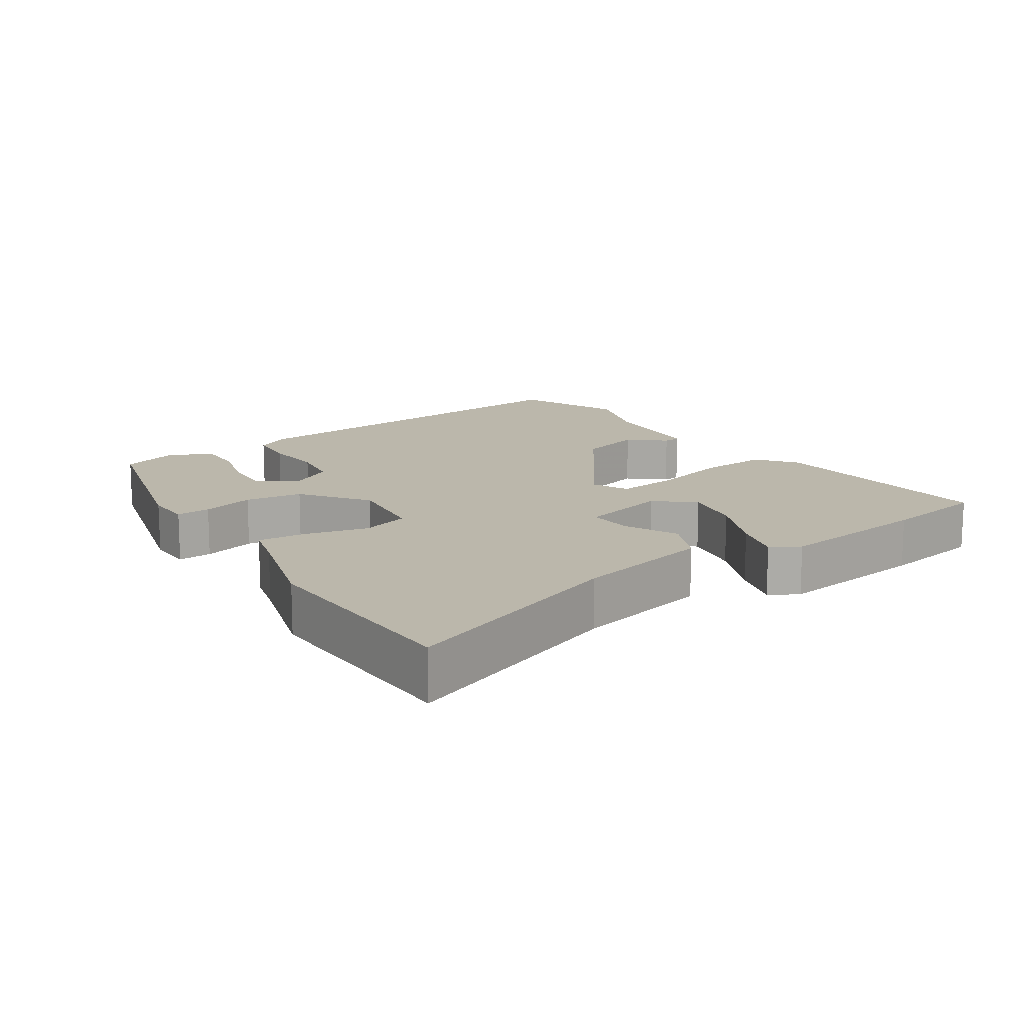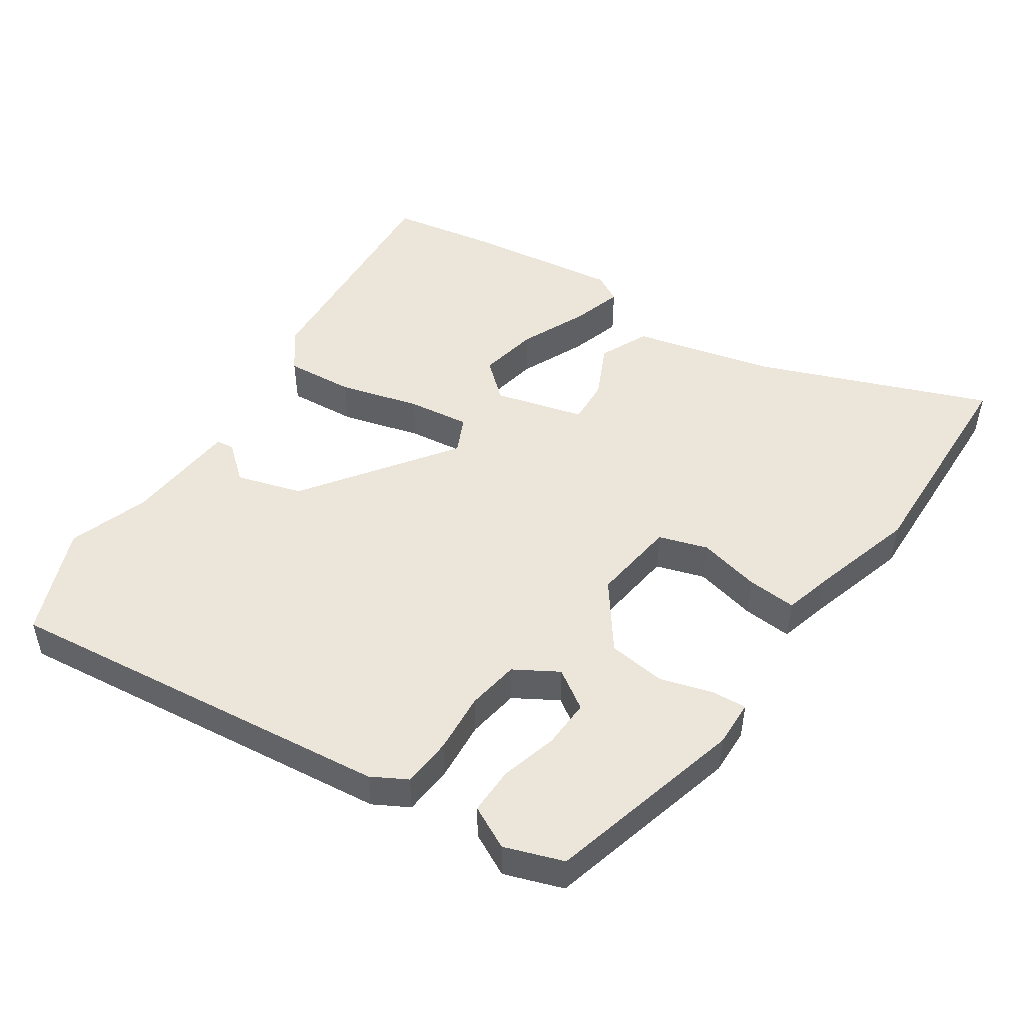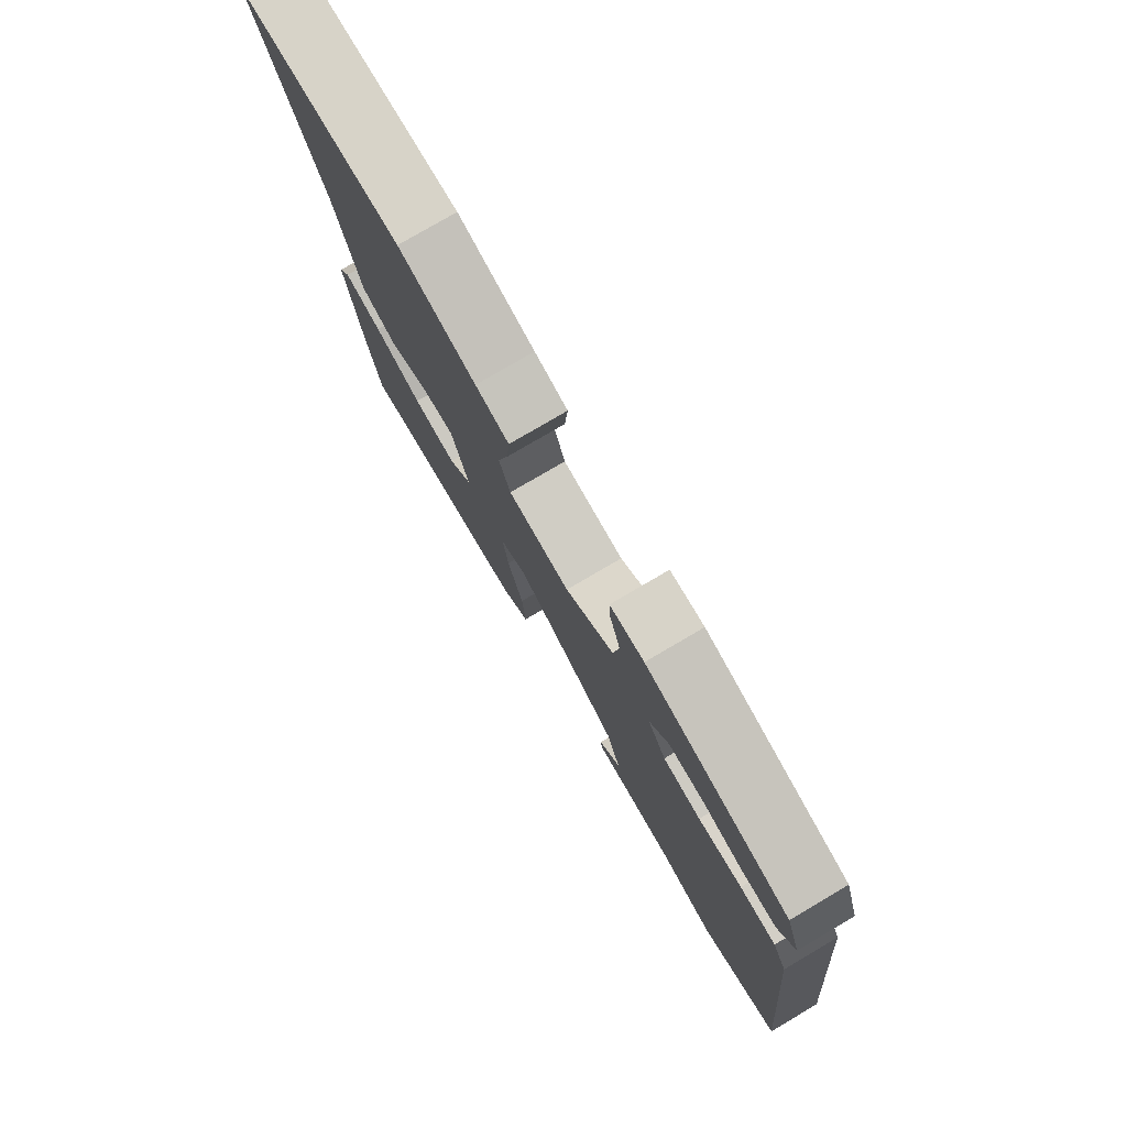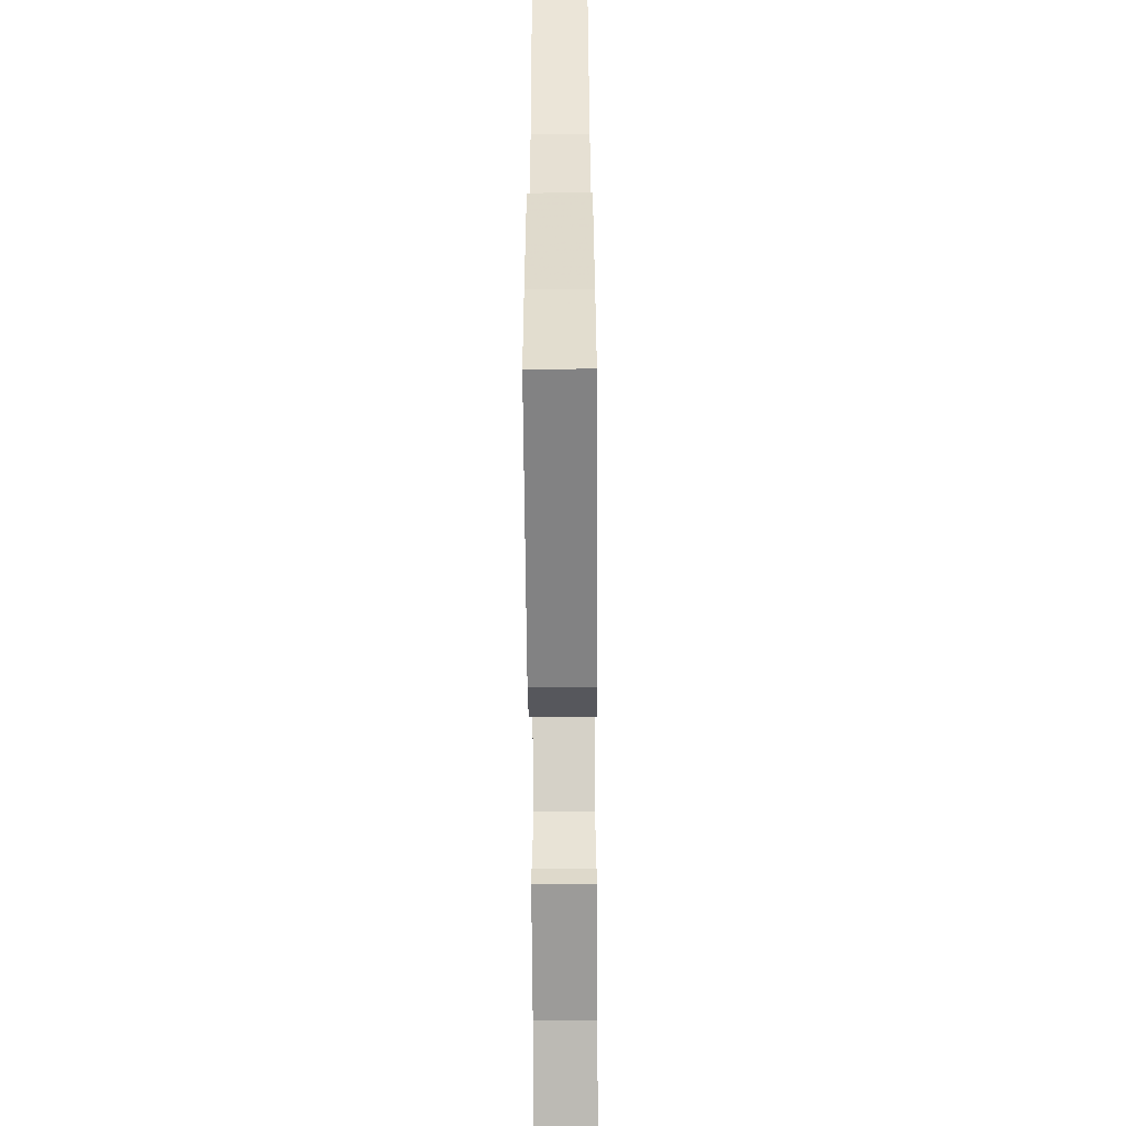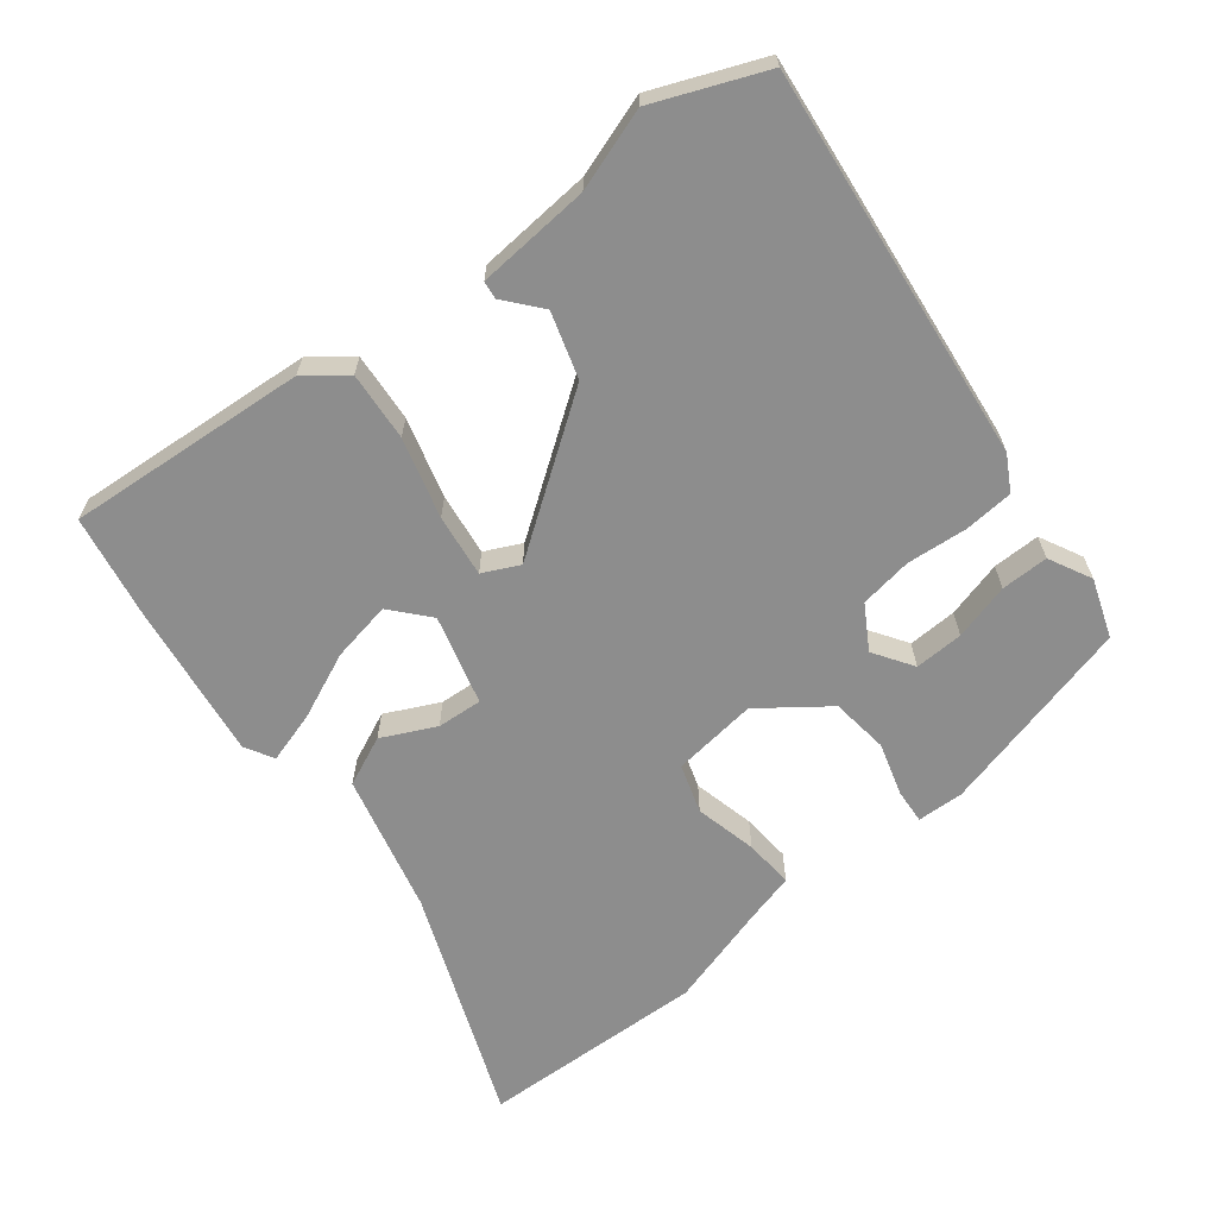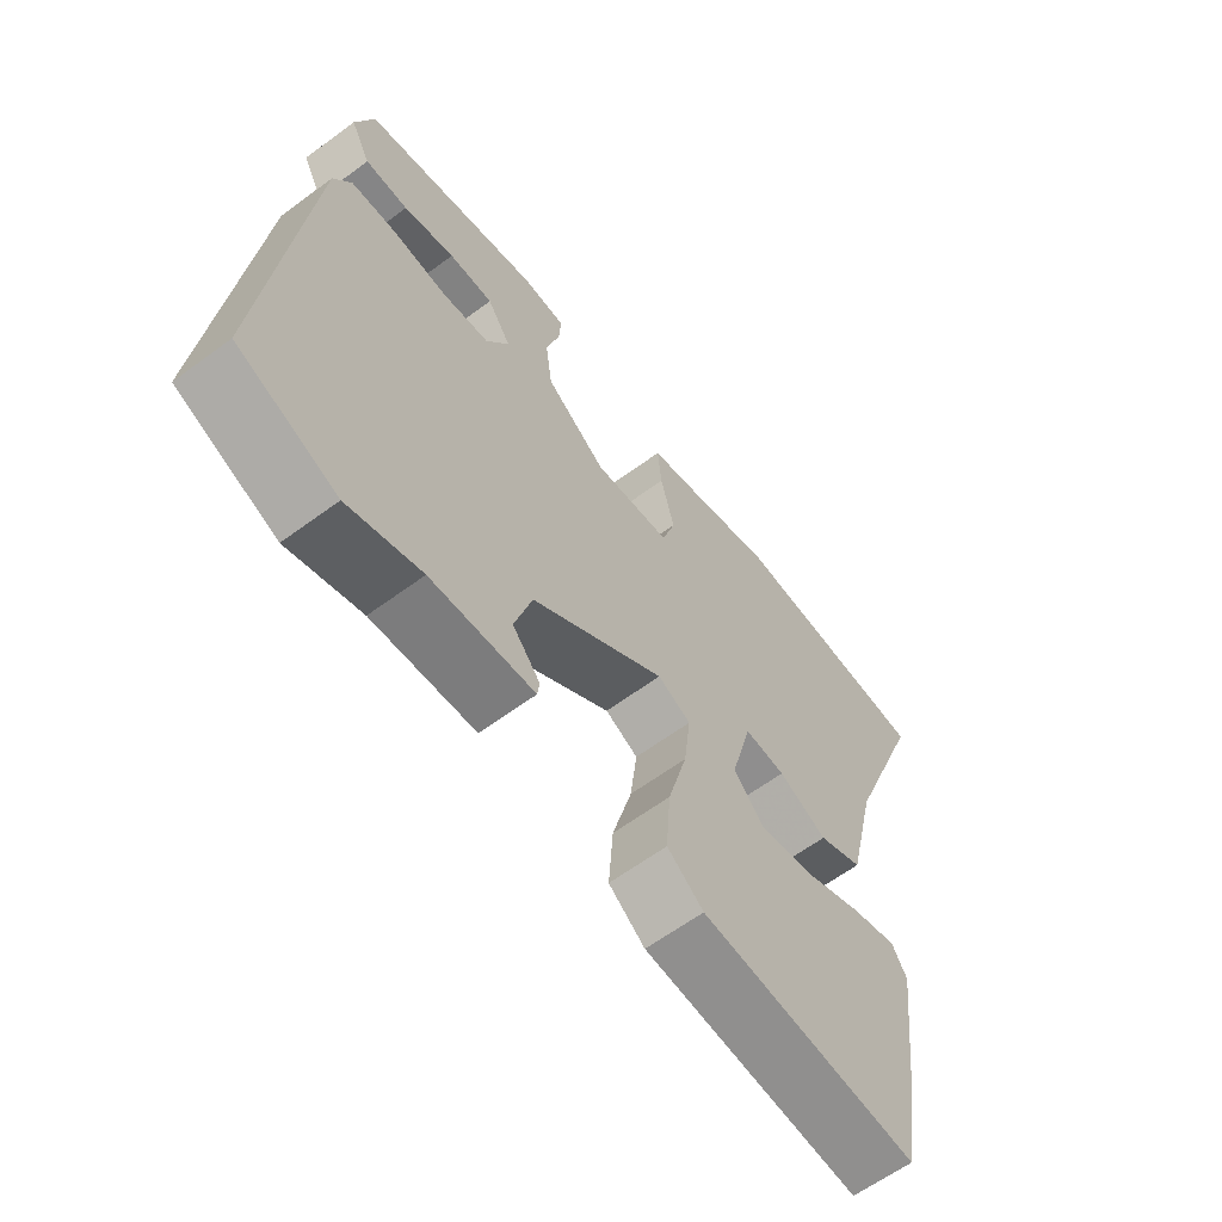
<metadata>
{"format":"obj","ext":"obj","renderer":"f3d","projection":"perspective","resolution":1024,"background":"white","views":[{"elev":14.2,"azim":56.3,"up":"+Y"},{"elev":48.5,"azim":-56.3,"up":"+Y"},{"elev":78.1,"azim":-120.4,"up":"+Z"},{"elev":-64.8,"azim":90.4,"up":"+Z"},{"elev":-64.6,"azim":-142.2,"up":"+Y"},{"elev":-62.5,"azim":-53.2,"up":"+Z"}]}
</metadata>
<code>
v 0.516 0.07 -0.405
v 0.49 0.07 -0.557
v 0.14 0.07 -0.533
v 0.082 0.07 -0.489
v 0.089 0.07 -0.389
v 0.12 0.07 -0.273
v 0.131 0.07 -0.182
v 0.078 0.07 -0.157
v -0.136 0.07 -0.311
v -0.164 0.07 -0.406
v -0.12 0.07 -0.458
v -0.123 0.07 -0.484
v -0.288 0.07 -0.498
v -0.405 0.07 -0.538
v -0.564 0.07 -0.474
v -0.505 0.07 0.097
v -0.477 0.07 0.148
v -0.405 0.07 0.154
v -0.317 0.07 0.147
v -0.241 0.07 0.159
v -0.204 0.07 0.222
v -0.242 0.07 0.279
v -0.313 0.07 0.276
v -0.395 0.07 0.253
v -0.464 0.07 0.252
v -0.496 0.07 0.314
v -0.467 0.07 0.399
v -0.179 0.07 0.476
v -0.111 0.07 0.474
v -0.114 0.07 0.424
v -0.136 0.07 0.347
v -0.125 0.07 0.263
v -0.028 0.07 0.192
v 0.096 0.07 0.208
v 0.118 0.07 0.279
v 0.096 0.07 0.369
v 0.09 0.07 0.441
v 0.157 0.07 0.459
v 0.312 0.07 0.505
v 0.642 0.07 0.496
v 0.513 0.07 0.159
v 0.465 0.07 -0.044
v 0.393 0.07 -0.077
v 0.315 0.07 -0.04
v 0.249 0.07 -0.036
v 0.215 0.07 -0.166
v 0.263 0.07 -0.22
v 0.35 0.07 -0.203
v 0.446 0.07 -0.16
v 0.521 0.07 -0.137
v 0.545 0.07 -0.179
v 0.516 0 -0.405
v 0.49 0 -0.557
v 0.14 0 -0.533
v 0.082 0 -0.489
v 0.089 0 -0.389
v 0.12 0 -0.273
v 0.131 0 -0.182
v 0.078 0 -0.157
v -0.136 0 -0.311
v -0.164 0 -0.406
v -0.12 0 -0.458
v -0.123 0 -0.484
v -0.288 0 -0.498
v -0.405 0 -0.538
v -0.564 0 -0.474
v -0.505 0 0.097
v -0.477 0 0.148
v -0.405 0 0.154
v -0.317 0 0.147
v -0.241 0 0.159
v -0.204 0 0.222
v -0.242 0 0.279
v -0.313 0 0.276
v -0.395 0 0.253
v -0.464 0 0.252
v -0.496 0 0.314
v -0.467 0 0.399
v -0.179 0 0.476
v -0.111 0 0.474
v -0.114 0 0.424
v -0.136 0 0.347
v -0.125 0 0.263
v -0.028 0 0.192
v 0.096 0 0.208
v 0.118 0 0.279
v 0.096 0 0.369
v 0.09 0 0.441
v 0.157 0 0.459
v 0.312 0 0.505
v 0.642 0 0.496
v 0.513 0 0.159
v 0.465 0 -0.044
v 0.393 0 -0.077
v 0.315 0 -0.04
v 0.249 0 -0.036
v 0.215 0 -0.166
v 0.263 0 -0.22
v 0.35 0 -0.203
v 0.446 0 -0.16
v 0.521 0 -0.137
v 0.545 0 -0.179
f 48 49 50 51
f 47 48 51 1
f 41 42 43 44
f 41 44 45
f 38 39 40 41
f 38 41 45
f 35 36 37 38
f 35 38 45 46
f 28 29 30 31
f 28 31 32
f 27 28 32
f 23 24 25 26
f 22 23 26 27
f 16 17 18 19
f 16 19 20
f 13 14 15 16
f 13 16 20
f 10 11 12 13
f 9 10 13 20
f 8 9 20 21
f 3 4 5 6
f 3 6 7
f 47 1 2 3
f 46 47 3 7
f 34 35 46 7
f 22 27 32 33
f 8 21 22 33
f 7 8 33 34
f 102 101 100 99
f 52 102 99 98
f 95 94 93 92
f 96 95 92
f 92 91 90 89
f 96 92 89
f 89 88 87 86
f 97 96 89 86
f 82 81 80 79
f 83 82 79
f 83 79 78
f 77 76 75 74
f 78 77 74 73
f 70 69 68 67
f 71 70 67
f 67 66 65 64
f 71 67 64
f 64 63 62 61
f 71 64 61 60
f 72 71 60 59
f 57 56 55 54
f 58 57 54
f 54 53 52 98
f 58 54 98 97
f 58 97 86 85
f 84 83 78 73
f 84 73 72 59
f 85 84 59 58
f 1 52 53 2
f 2 53 54 3
f 3 54 55 4
f 4 55 56 5
f 5 56 57 6
f 6 57 58 7
f 7 58 59 8
f 8 59 60 9
f 9 60 61 10
f 10 61 62 11
f 11 62 63 12
f 12 63 64 13
f 13 64 65 14
f 14 65 66 15
f 15 66 67 16
f 16 67 68 17
f 17 68 69 18
f 18 69 70 19
f 19 70 71 20
f 20 71 72 21
f 21 72 73 22
f 22 73 74 23
f 23 74 75 24
f 24 75 76 25
f 25 76 77 26
f 26 77 78 27
f 27 78 79 28
f 28 79 80 29
f 29 80 81 30
f 30 81 82 31
f 31 82 83 32
f 32 83 84 33
f 33 84 85 34
f 34 85 86 35
f 35 86 87 36
f 36 87 88 37
f 37 88 89 38
f 38 89 90 39
f 39 90 91 40
f 40 91 92 41
f 41 92 93 42
f 42 93 94 43
f 43 94 95 44
f 44 95 96 45
f 45 96 97 46
f 46 97 98 47
f 47 98 99 48
f 48 99 100 49
f 49 100 101 50
f 50 101 102 51
f 51 102 52 1

</code>
